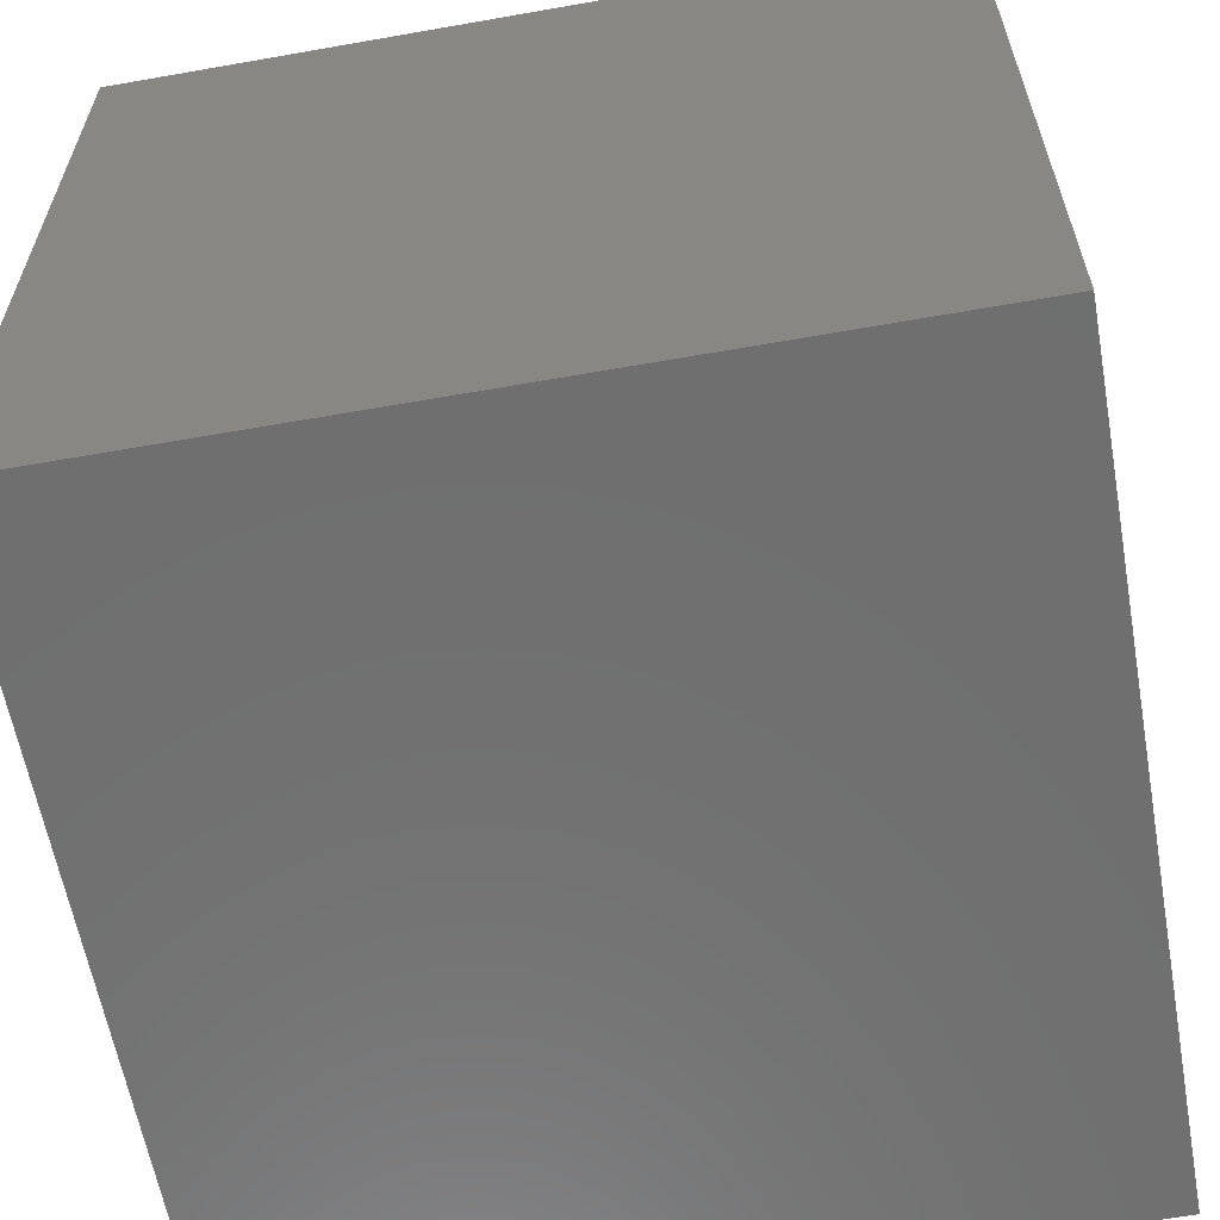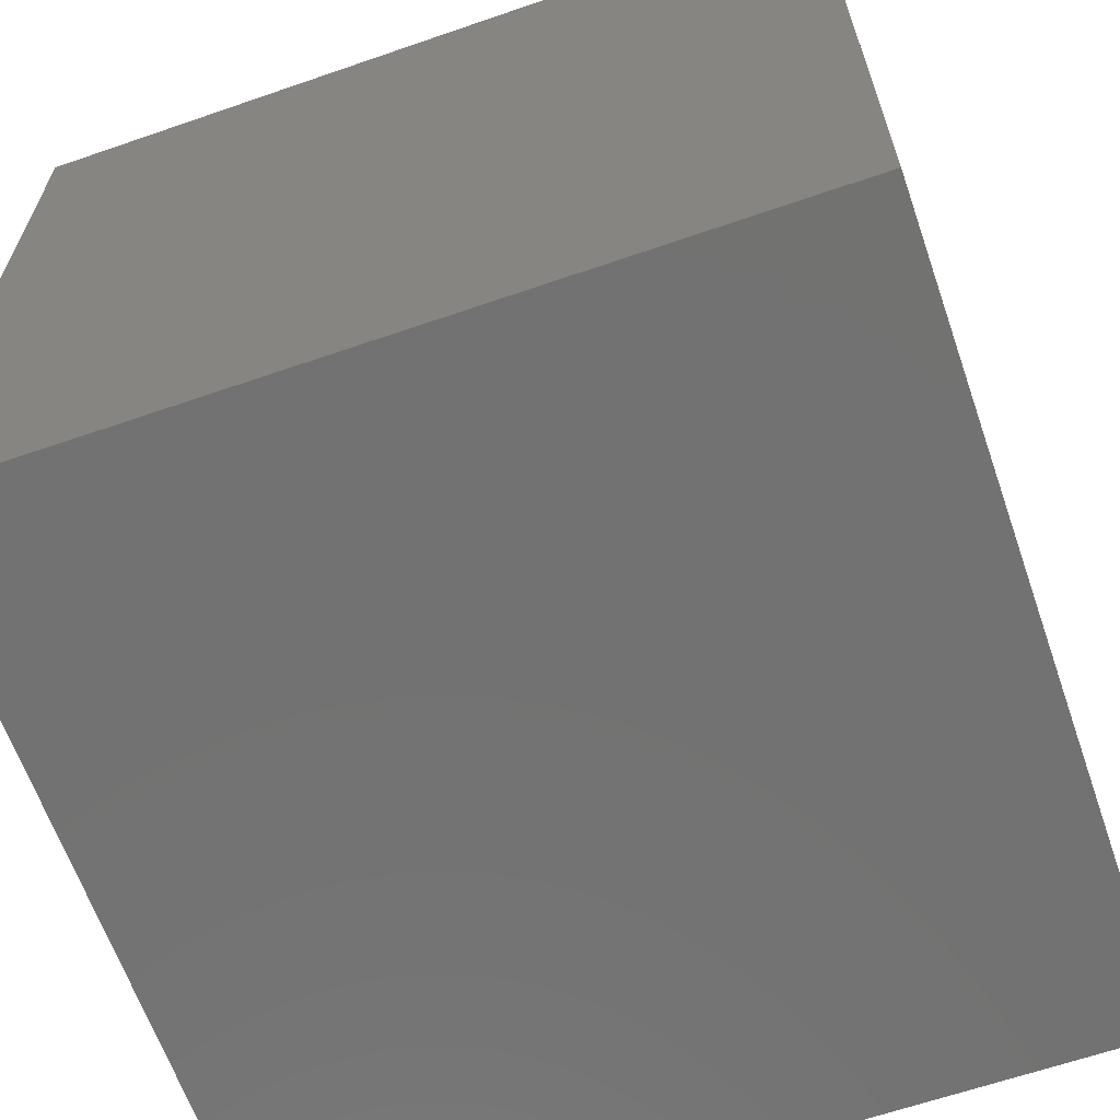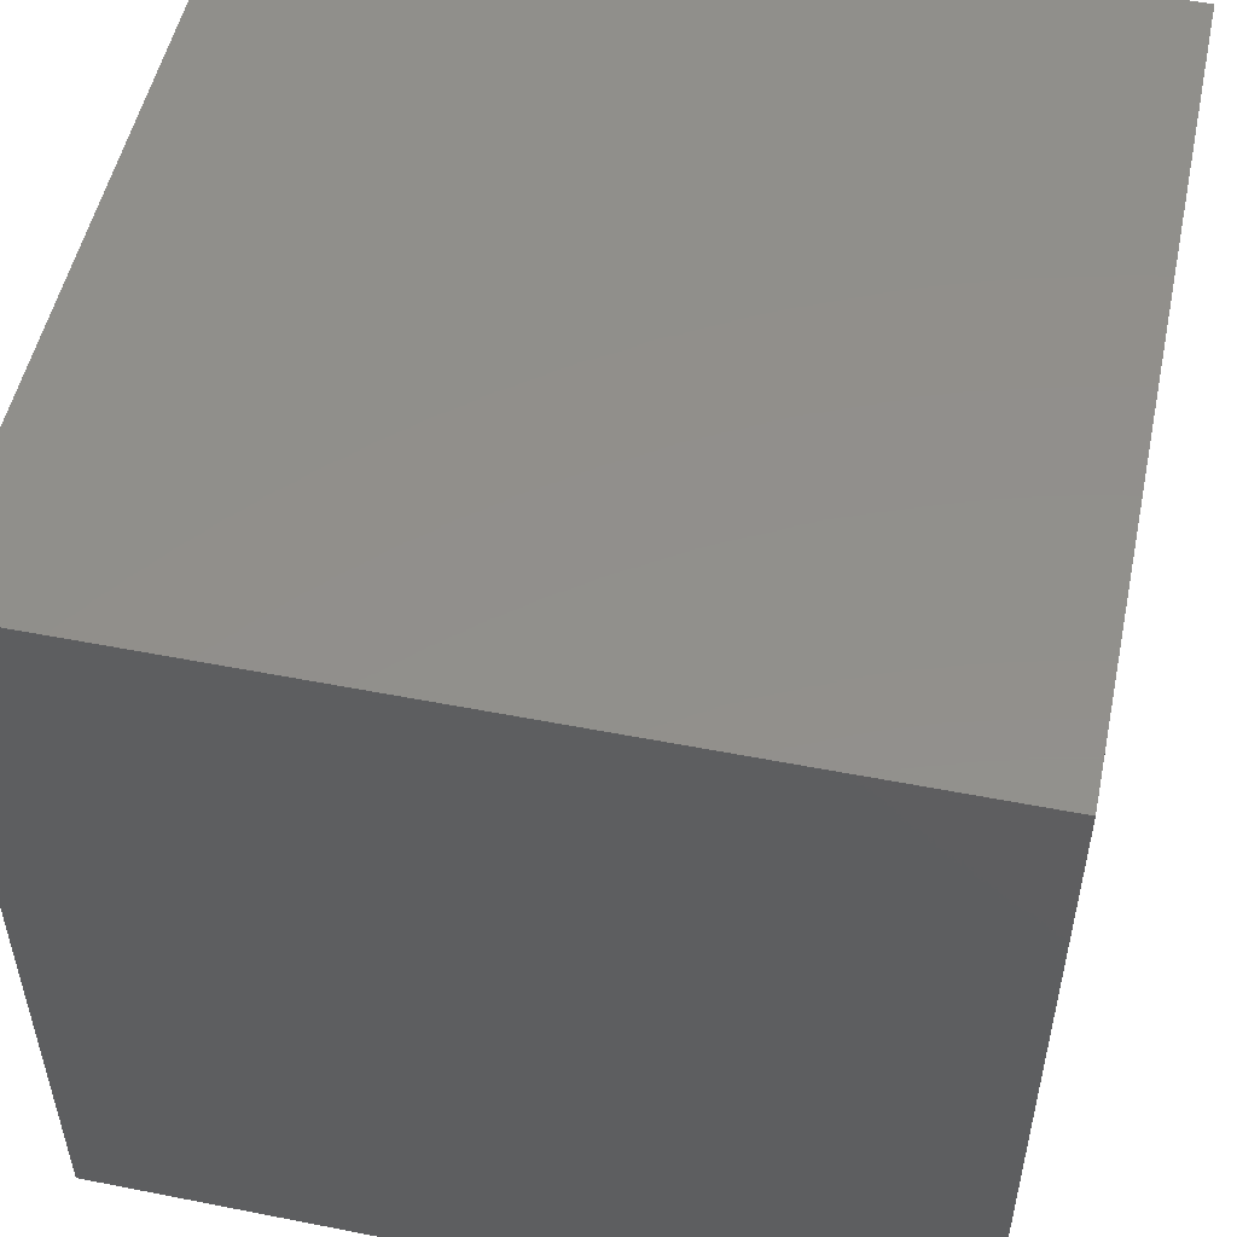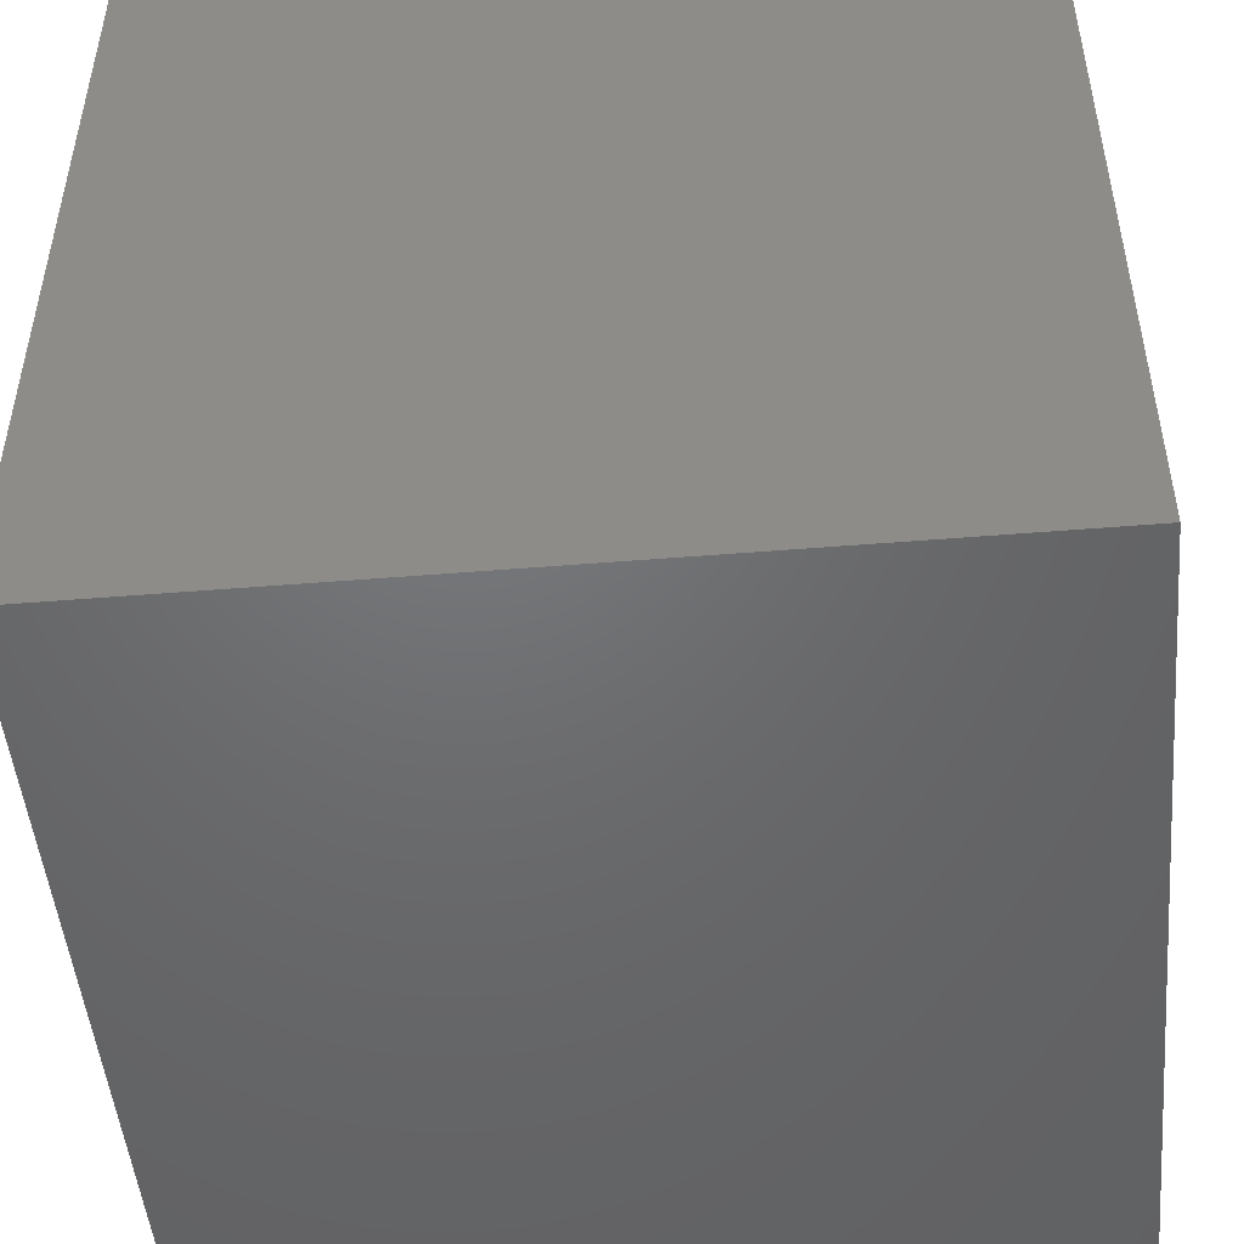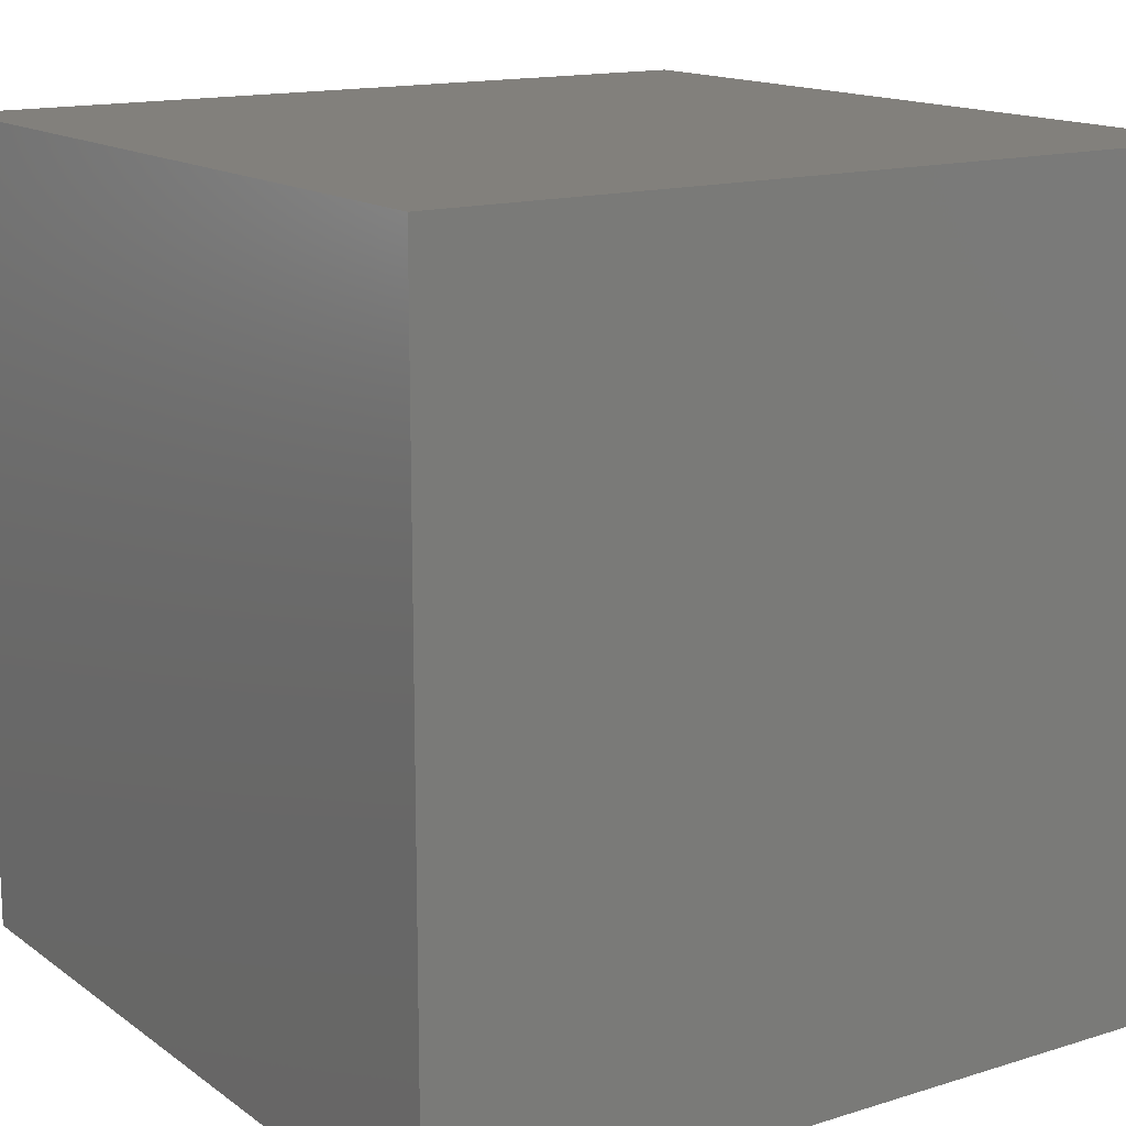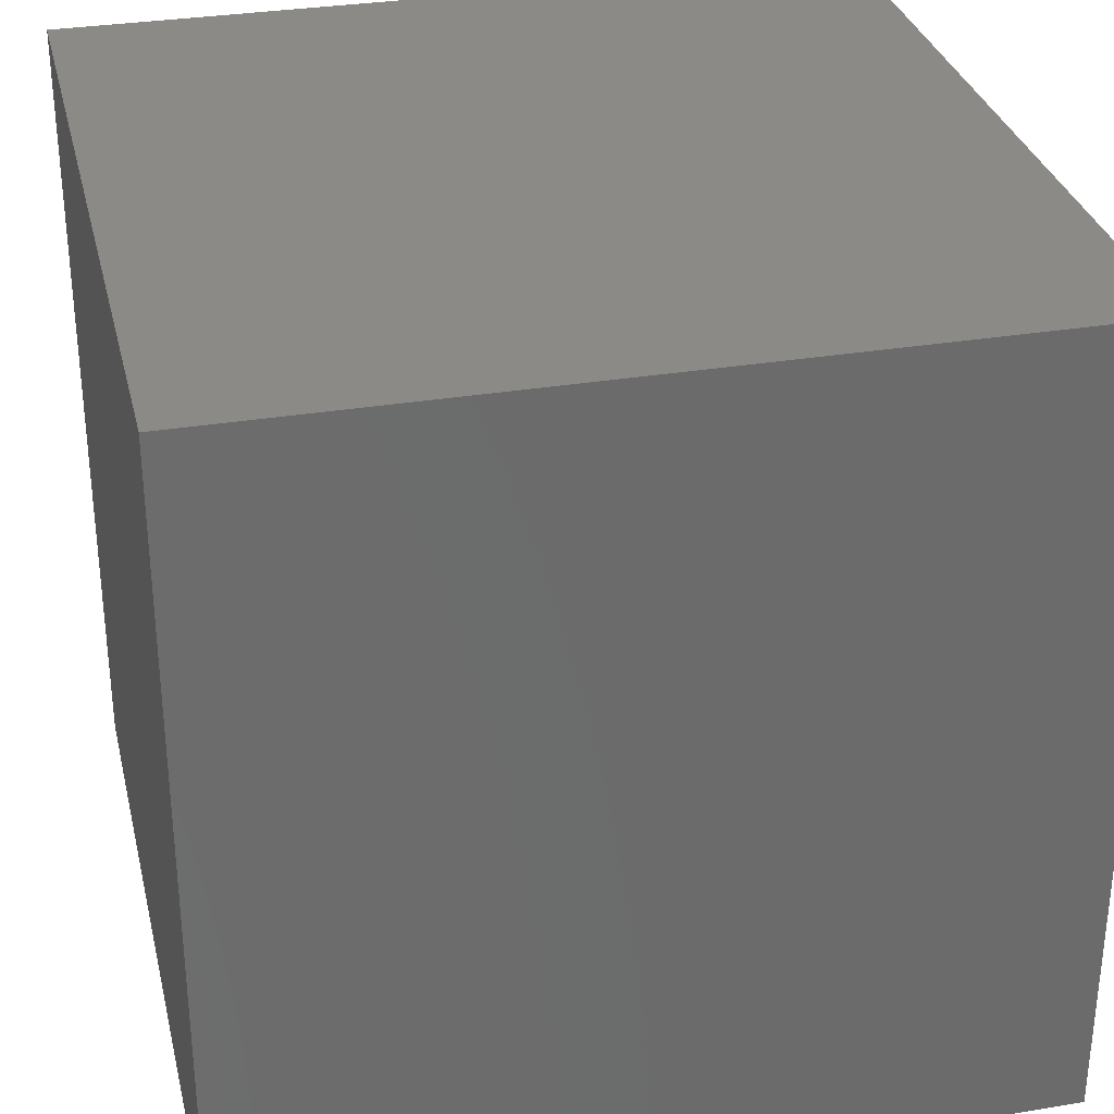
<metadata>
{"format":"stl","ext":"stl","renderer":"f3d","projection":"perspective","resolution":1024,"background":"white","views":[{"elev":-61.1,"azim":-169.8,"up":"+Y"},{"elev":-64.1,"azim":19.2,"up":"+Z"},{"elev":52.0,"azim":102.0,"up":"+Z"},{"elev":-48.9,"azim":-84.8,"up":"+Z"},{"elev":14.7,"azim":-123.9,"up":"+Y"},{"elev":31.6,"azim":-103.2,"up":"+Z"}]}
</metadata>
<code>
# stl→obj: 8 verts, 12 faces
v 10 -1 -2
v 9 -1 -2
v 10 -2 -2
v 9 -2 -2
v 10 -2 -3
v 9 -2 -3
v 10 -1 -3
v 9 -1 -3
f 1 2 3
f 3 2 4
f 5 6 7
f 7 6 8
f 4 6 3
f 3 6 5
f 2 8 4
f 4 8 6
f 1 7 2
f 2 7 8
f 3 5 1
f 1 5 7

</code>
